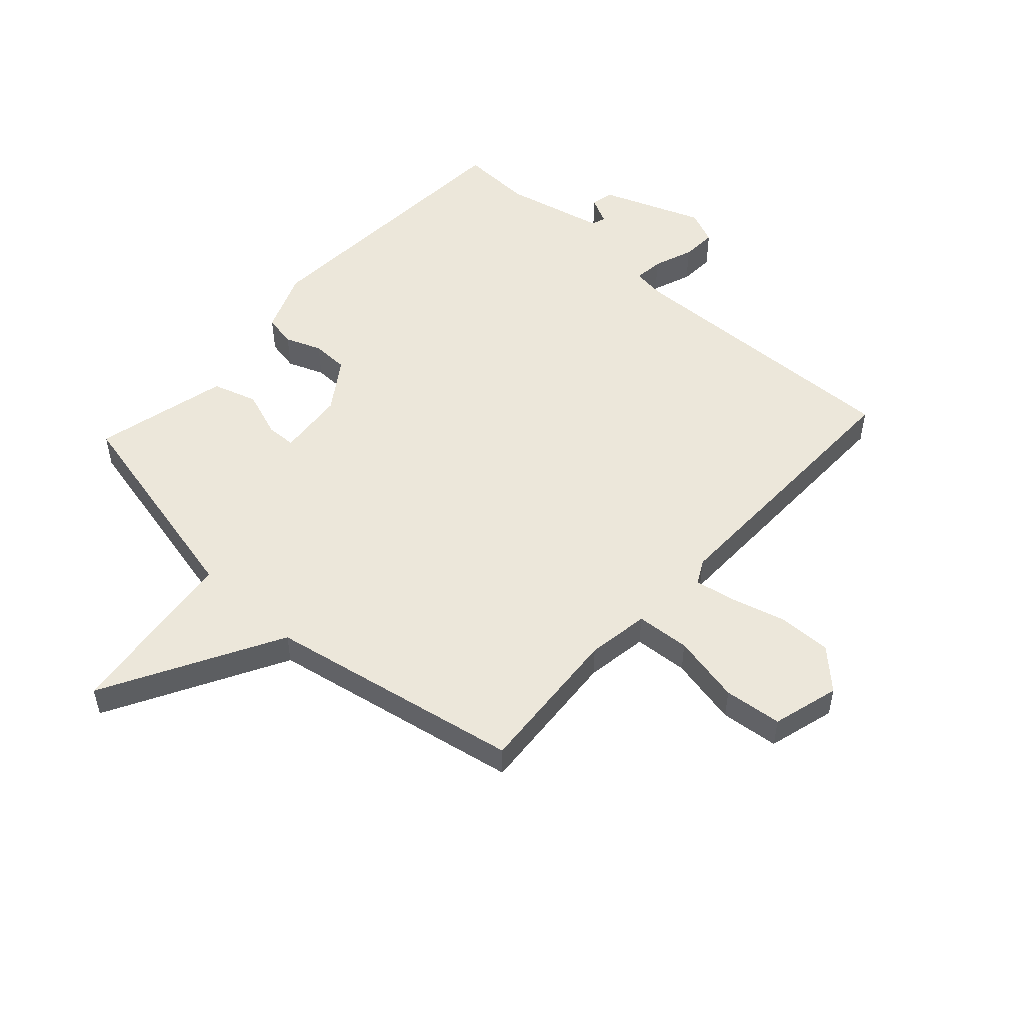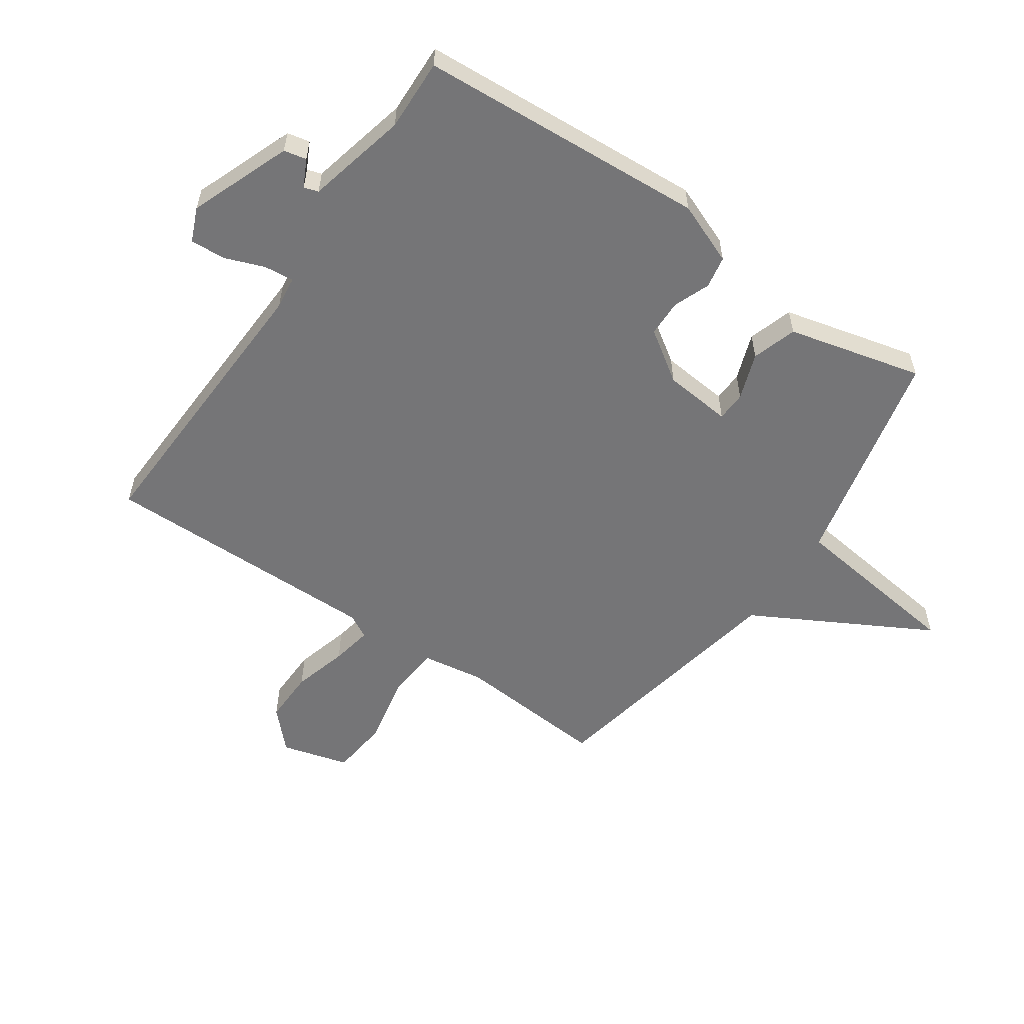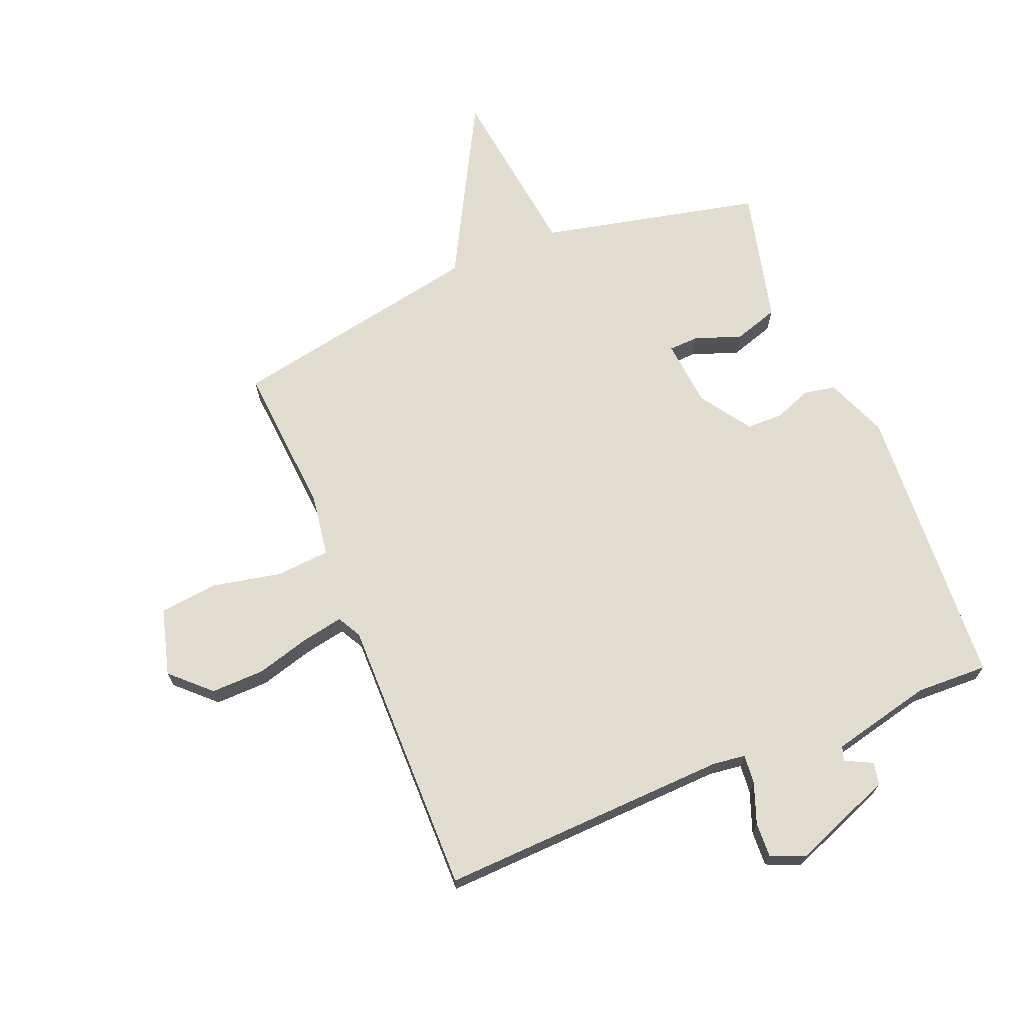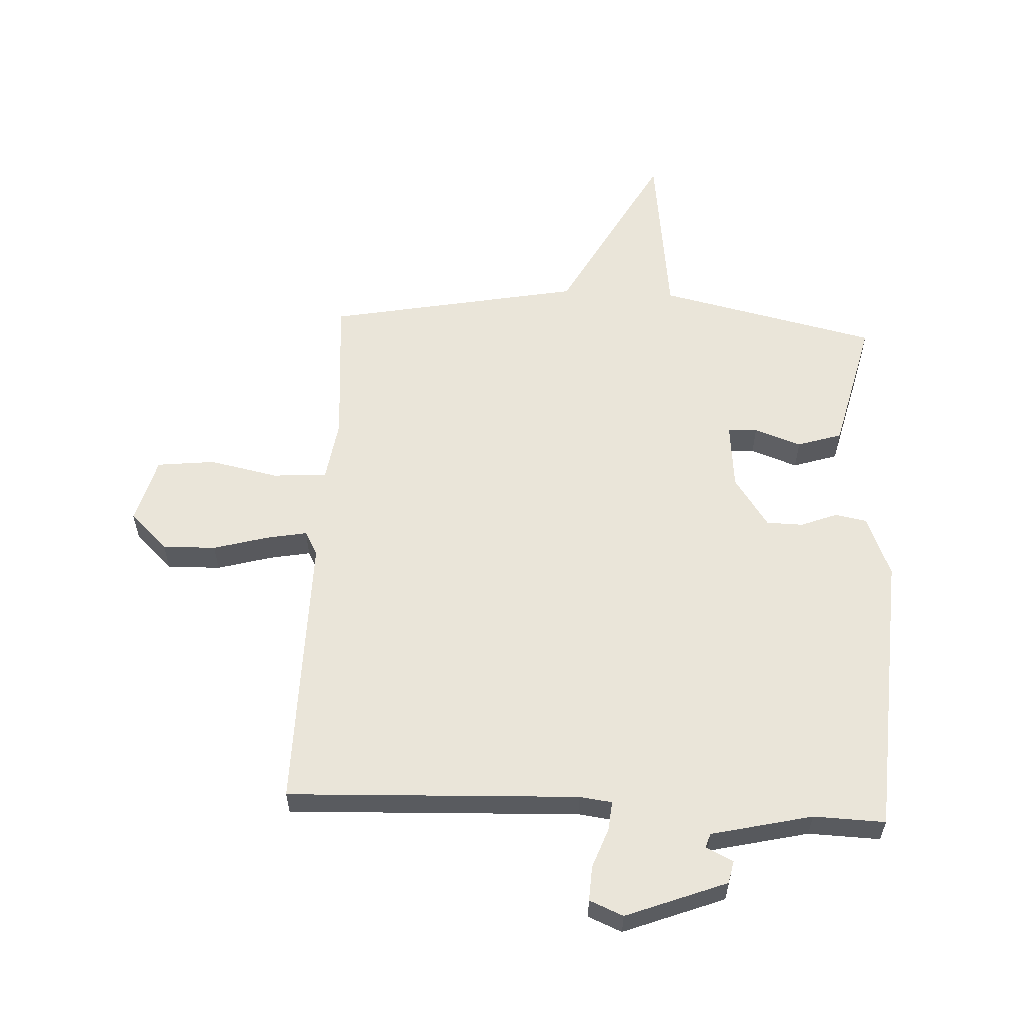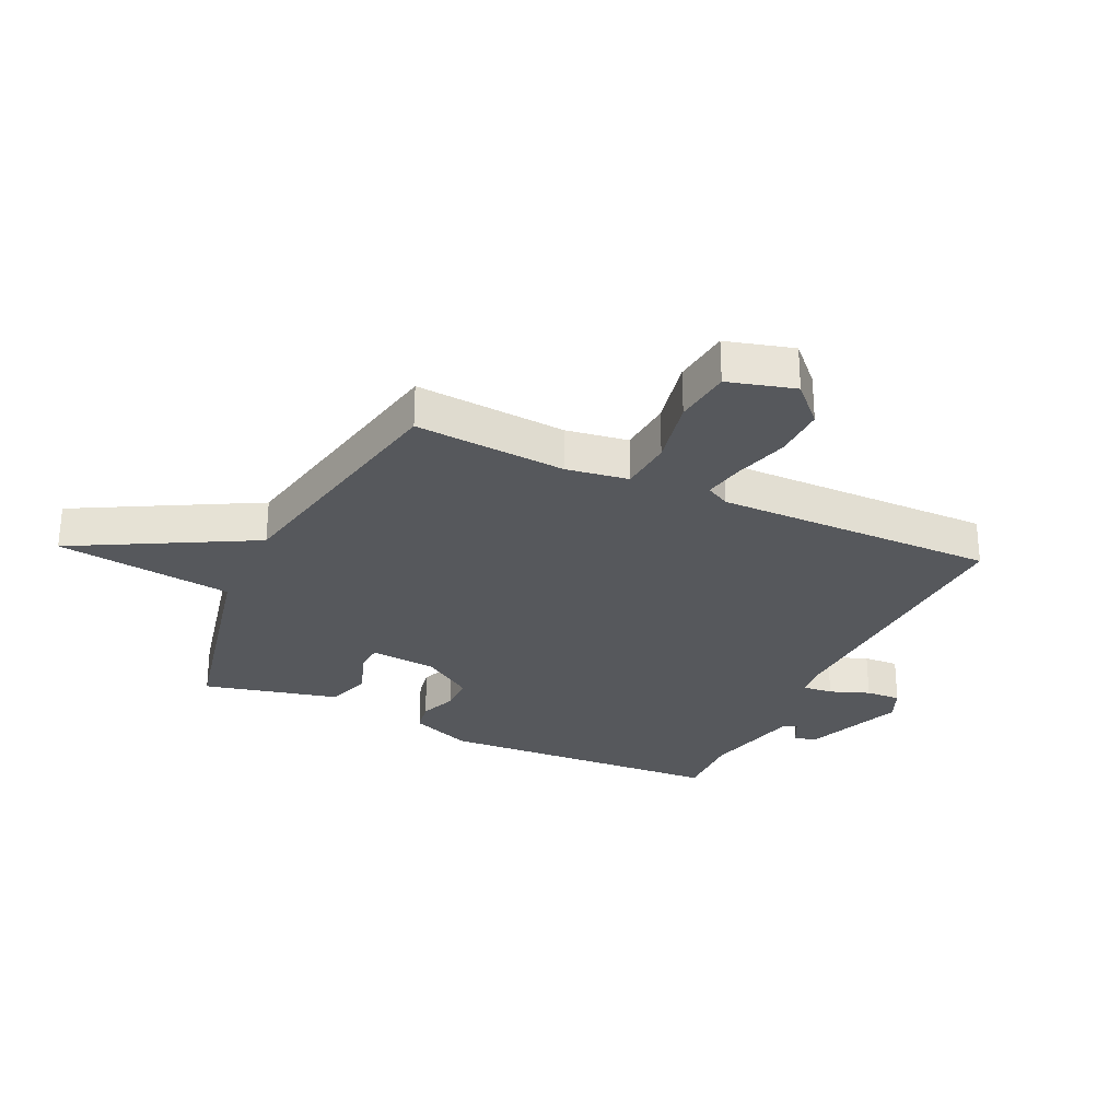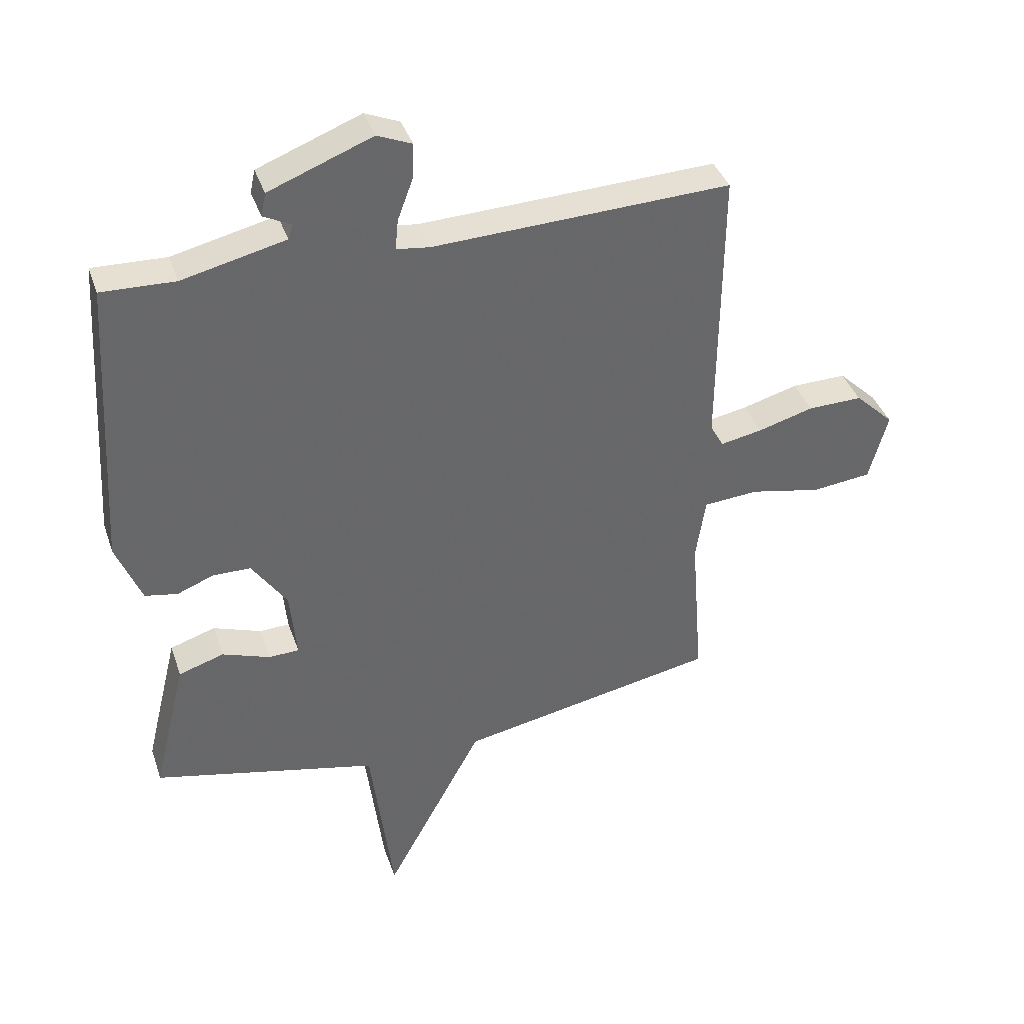
<metadata>
{"format":"obj","ext":"obj","renderer":"f3d","projection":"perspective","resolution":1024,"background":"white","views":[{"elev":51.9,"azim":-137.4,"up":"+Y"},{"elev":-56.6,"azim":55.6,"up":"+Y"},{"elev":68.9,"azim":-22.2,"up":"+Y"},{"elev":57.9,"azim":2.9,"up":"+Y"},{"elev":-28.2,"azim":-115.1,"up":"+Y"},{"elev":38.5,"azim":162.1,"up":"+Z"}]}
</metadata>
<code>
v -0.5 0.07 0.5
v -0.01 0.07 0.48
v 0.045 0.07 0.487
v 0.04 0.07 0.537
v 0.015 0.07 0.604
v 0.012 0.07 0.663
v 0.069 0.07 0.687
v 0.239 0.07 0.621
v 0.247 0.07 0.583
v 0.201 0.07 0.56
v 0.209 0.07 0.536
v 0.379 0.07 0.496
v 0.5 0.07 0.5
v 0.529 0.07 0.015
v 0.487 0.07 -0.089
v 0.433 0.07 -0.099
v 0.372 0.07 -0.075
v 0.31 0.07 -0.076
v 0.252 0.07 -0.161
v 0.241 0.07 -0.275
v 0.291 0.07 -0.277
v 0.37 0.07 -0.249
v 0.445 0.07 -0.273
v 0.483 0.07 -0.429
v 0.5 0.07 -0.5
v 0.129 0.07 -0.583
v 0.091 0.07 -0.882
v -0.071 0.07 -0.583
v -0.5 0.07 -0.5
v -0.48 0.07 -0.244
v -0.496 0.07 -0.139
v -0.587 0.07 -0.132
v -0.704 0.07 -0.156
v -0.802 0.07 -0.145
v -0.833 0.07 -0.032
v -0.769 0.07 0.029
v -0.679 0.07 0.027
v -0.587 0.07 0.001
v -0.518 0.07 -0.012
v -0.496 0.07 0.028
v -0.5 0 0.5
v -0.01 0 0.48
v 0.045 0 0.487
v 0.04 0 0.537
v 0.015 0 0.604
v 0.012 0 0.663
v 0.069 0 0.687
v 0.239 0 0.621
v 0.247 0 0.583
v 0.201 0 0.56
v 0.209 0 0.536
v 0.379 0 0.496
v 0.5 0 0.5
v 0.529 0 0.015
v 0.487 0 -0.089
v 0.433 0 -0.099
v 0.372 0 -0.075
v 0.31 0 -0.076
v 0.252 0 -0.161
v 0.241 0 -0.275
v 0.291 0 -0.277
v 0.37 0 -0.249
v 0.445 0 -0.273
v 0.483 0 -0.429
v 0.5 0 -0.5
v 0.129 0 -0.583
v 0.091 0 -0.882
v -0.071 0 -0.583
v -0.5 0 -0.5
v -0.48 0 -0.244
v -0.496 0 -0.139
v -0.587 0 -0.132
v -0.704 0 -0.156
v -0.802 0 -0.145
v -0.833 0 -0.032
v -0.769 0 0.029
v -0.679 0 0.027
v -0.587 0 0.001
v -0.518 0 -0.012
v -0.496 0 0.028
f 36 37 38
f 35 36 38
f 34 35 38
f 33 34 38
f 32 33 38
f 31 32 38 39
f 28 29 30
f 28 30 31
f 26 27 28
f 25 26 28
f 24 25 28
f 23 24 28
f 22 23 28
f 21 22 28
f 20 21 28
f 31 39 40
f 28 31 40
f 20 28 40
f 19 20 40
f 15 16 17
f 14 15 17
f 13 14 17
f 12 13 17
f 11 12 17 18
f 18 19 40
f 11 18 40
f 10 11 40
f 8 9 10
f 7 8 10
f 6 7 10
f 5 6 10
f 4 5 10
f 40 1 2
f 40 2 3
f 10 40 3
f 3 4 10
f 78 77 76
f 78 76 75
f 78 75 74
f 78 74 73
f 78 73 72
f 79 78 72 71
f 70 69 68
f 71 70 68
f 68 67 66
f 68 66 65
f 68 65 64
f 68 64 63
f 68 63 62
f 68 62 61
f 68 61 60
f 80 79 71
f 80 71 68
f 80 68 60
f 80 60 59
f 57 56 55
f 57 55 54
f 57 54 53
f 57 53 52
f 58 57 52 51
f 80 59 58
f 80 58 51
f 80 51 50
f 50 49 48
f 50 48 47
f 50 47 46
f 50 46 45
f 50 45 44
f 42 41 80
f 43 42 80
f 43 80 50
f 50 44 43
f 1 41 42 2
f 2 42 43 3
f 3 43 44 4
f 4 44 45 5
f 5 45 46 6
f 6 46 47 7
f 7 47 48 8
f 8 48 49 9
f 9 49 50 10
f 10 50 51 11
f 11 51 52 12
f 12 52 53 13
f 13 53 54 14
f 14 54 55 15
f 15 55 56 16
f 16 56 57 17
f 17 57 58 18
f 18 58 59 19
f 19 59 60 20
f 20 60 61 21
f 21 61 62 22
f 22 62 63 23
f 23 63 64 24
f 24 64 65 25
f 25 65 66 26
f 26 66 67 27
f 27 67 68 28
f 28 68 69 29
f 29 69 70 30
f 30 70 71 31
f 31 71 72 32
f 32 72 73 33
f 33 73 74 34
f 34 74 75 35
f 35 75 76 36
f 36 76 77 37
f 37 77 78 38
f 38 78 79 39
f 39 79 80 40
f 40 80 41 1

</code>
